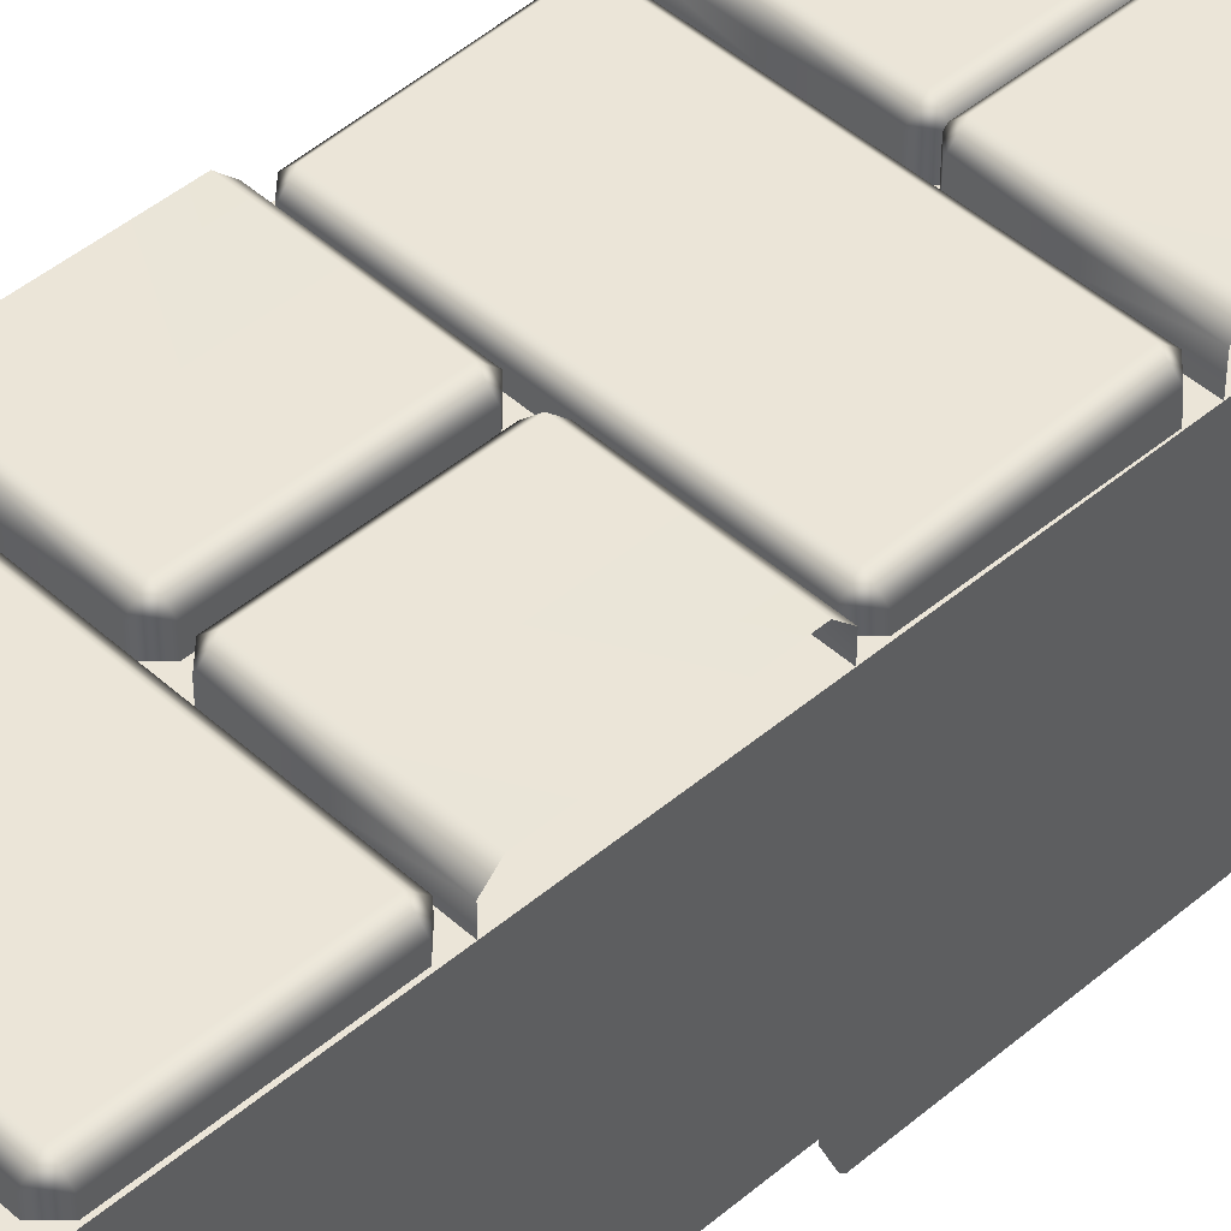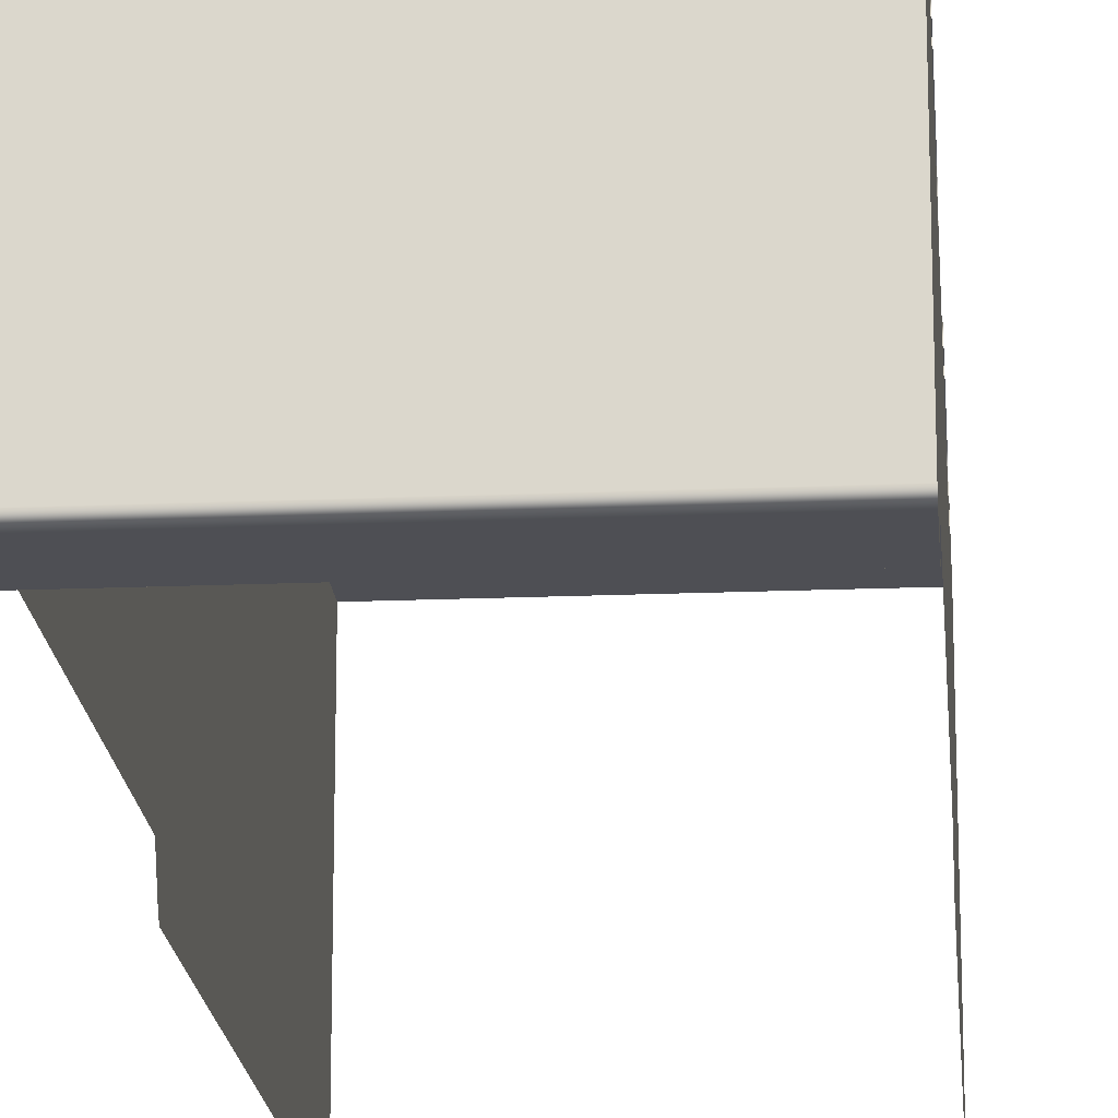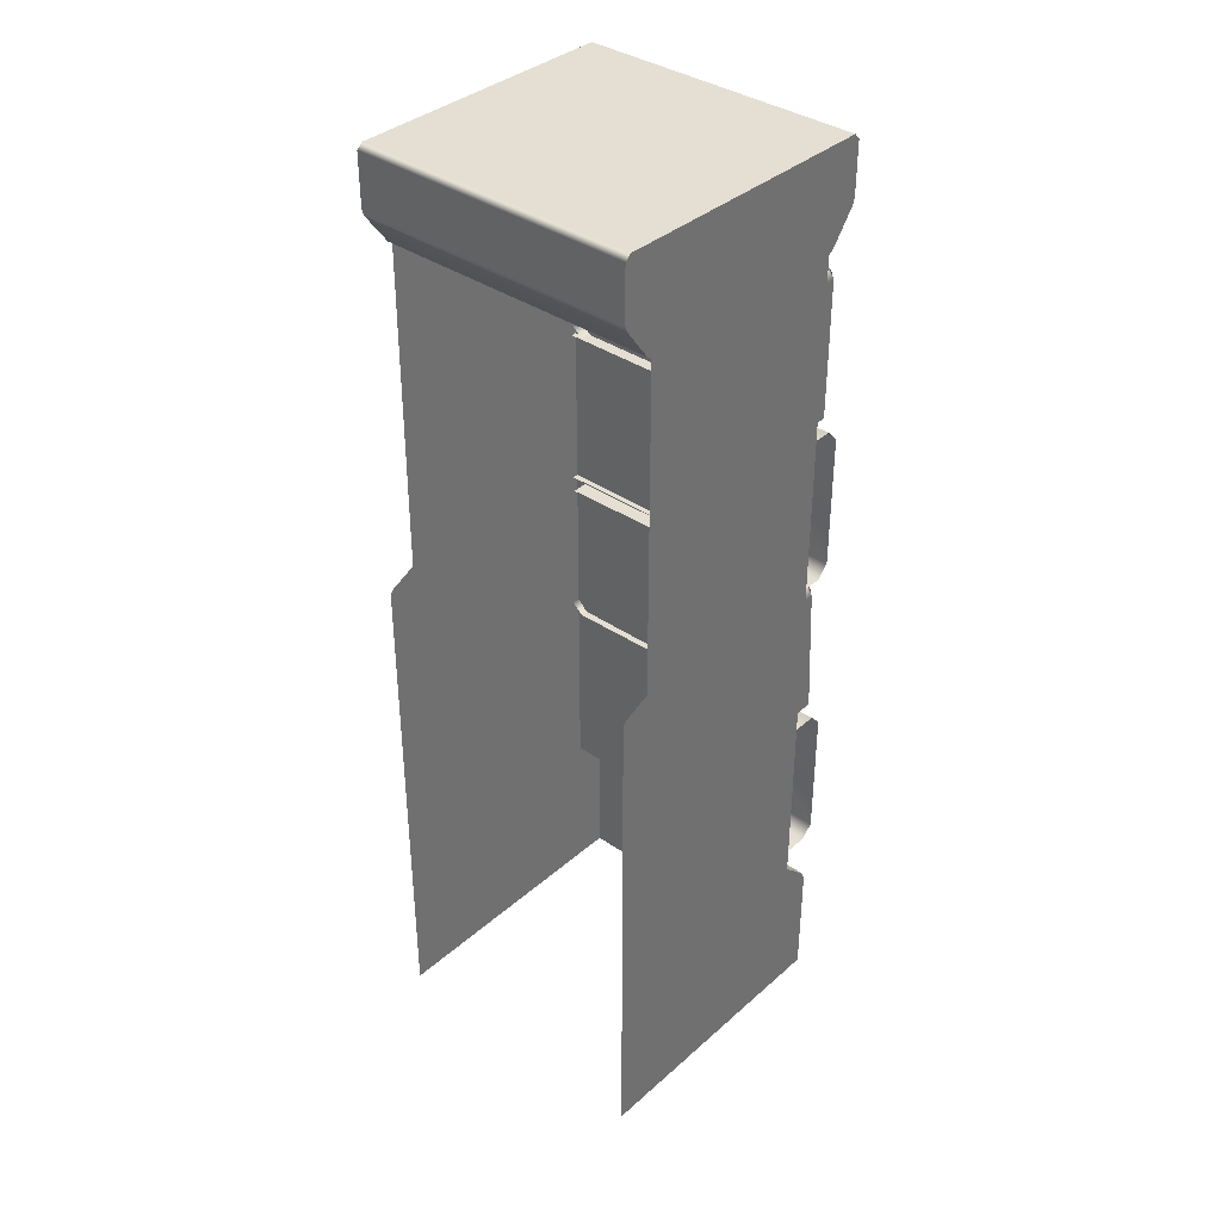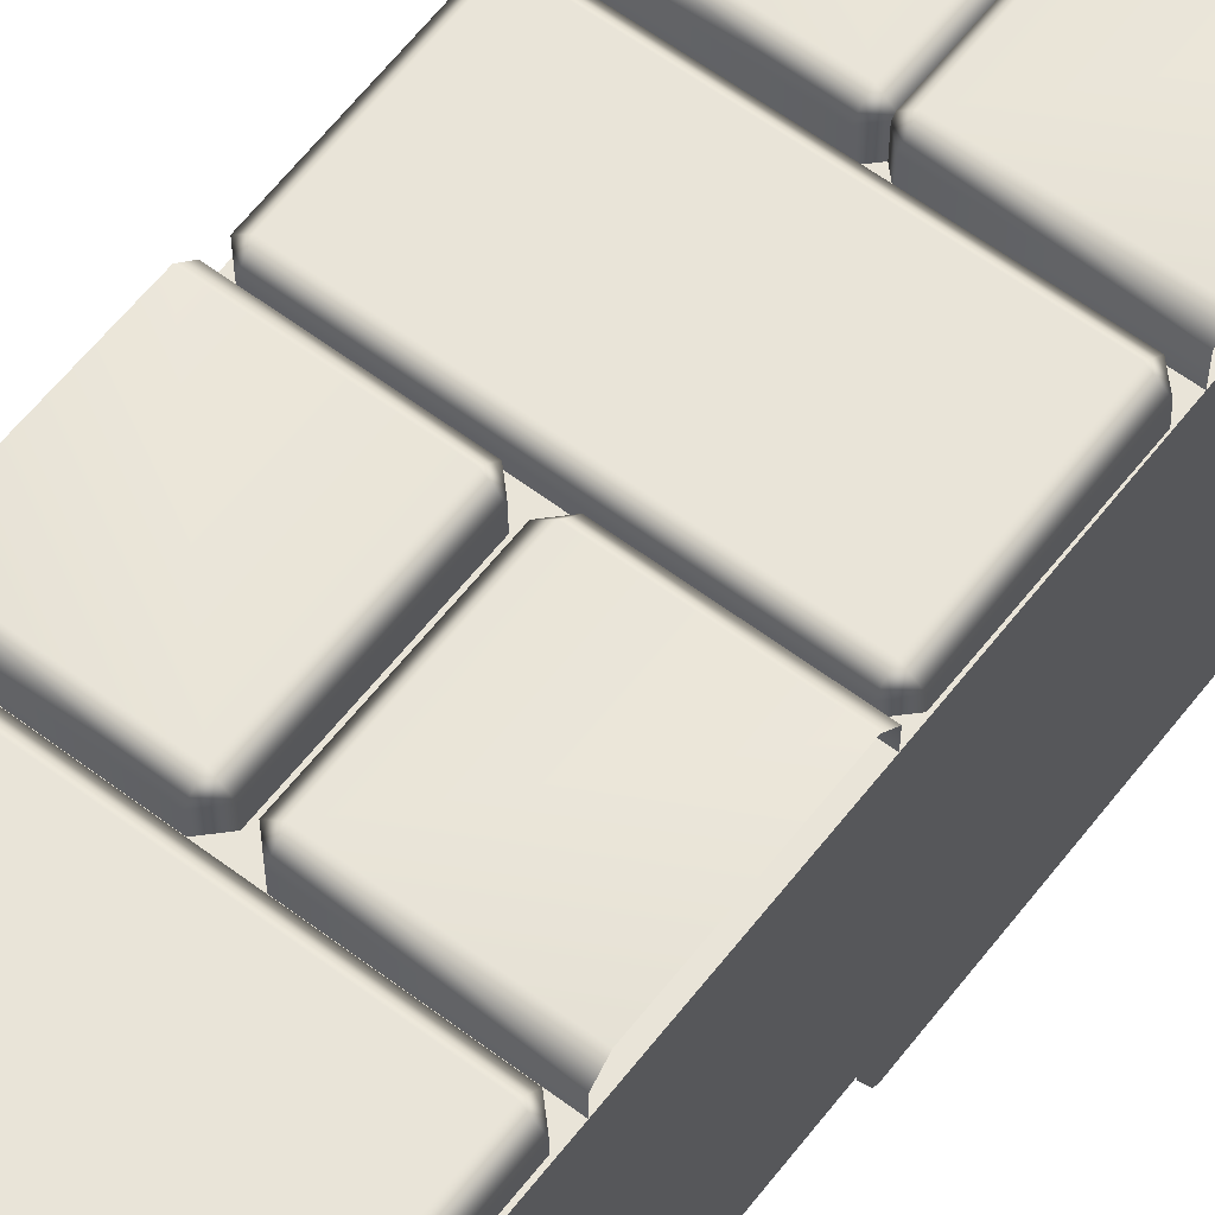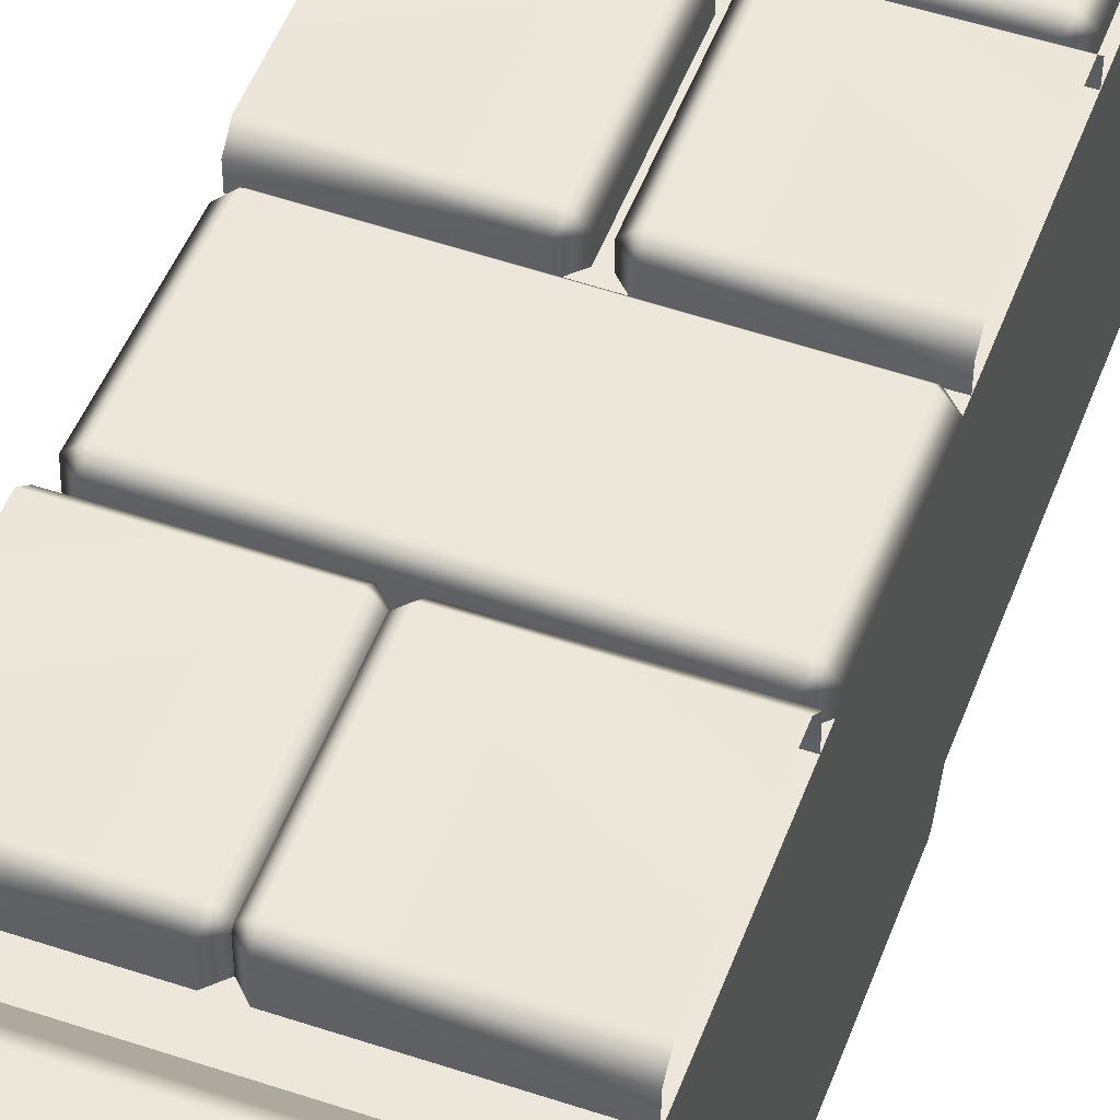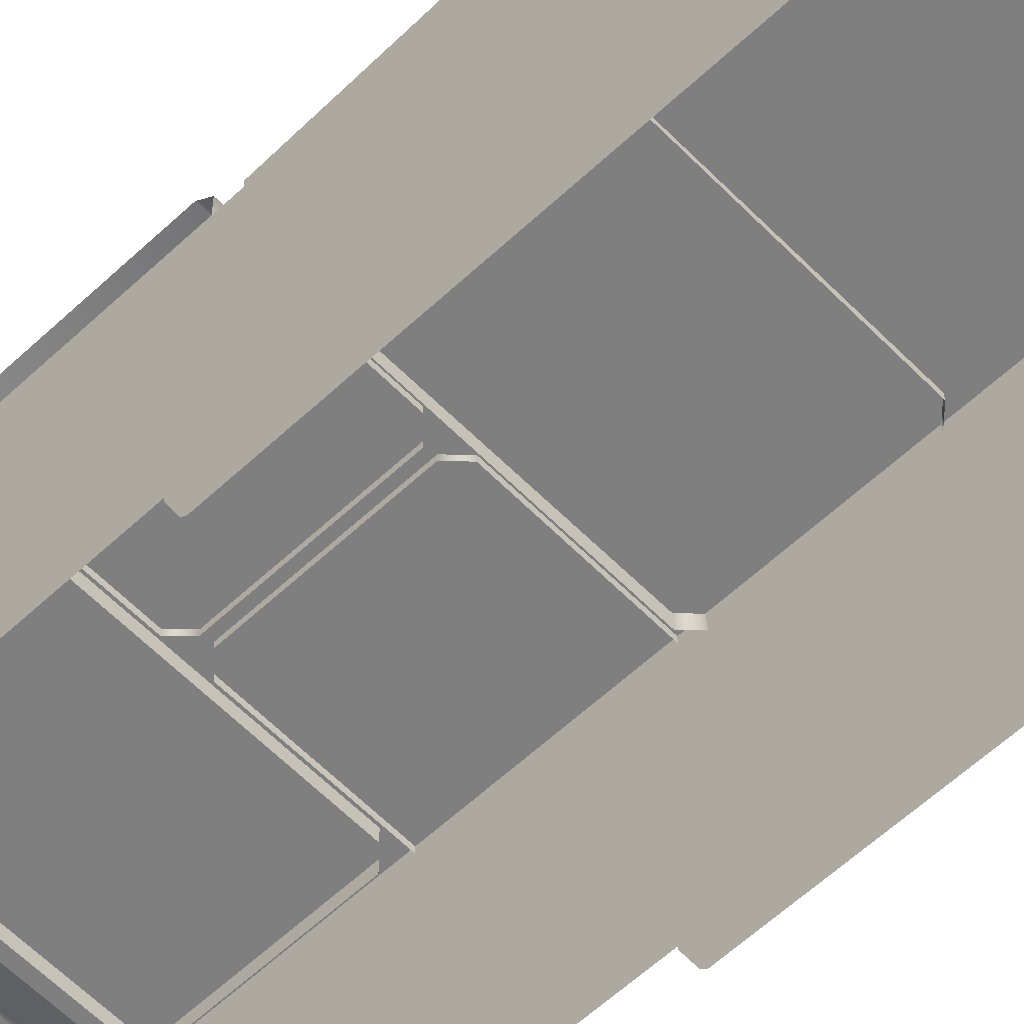
<metadata>
{"format":"obj","ext":"obj","renderer":"f3d","projection":"perspective","resolution":1024,"background":"white","views":[{"elev":46.0,"azim":-134.1,"up":"+Z"},{"elev":-18.4,"azim":-175.4,"up":"+Z"},{"elev":37.0,"azim":-138.3,"up":"+Y"},{"elev":60.1,"azim":-142.4,"up":"+Z"},{"elev":50.5,"azim":20.1,"up":"+Z"},{"elev":-59.7,"azim":-46.2,"up":"+Z"}]}
</metadata>
<code>
g m_city_wall_straight_03
v -0.03833 1.422 0.2109
v -0.03833 1.422 0.2609
v -0.01333 1.447 0.2609
v -0.01333 1.447 0.2109
v -0.5704 1.422 0.2109
v -0.5704 1.422 0.2609
v -0.5954 1.447 0.2109
v -0.5954 1.447 0.2609
v -0.5704 1.422 0.2609
v -0.5704 1.422 0.2109
v -0.5954 1.734 0.2609
v -0.5704 1.734 0.2859
v -0.5704 1.447 0.2859
v -0.5954 1.734 0.2109
v -0.5704 1.759 0.2609
v -0.01333 1.734 0.2109
v -0.01333 1.734 0.2609
v -0.03833 1.759 0.2609
v -0.03833 1.759 0.2109
v -0.01333 1.447 0.2609
v -0.01333 1.447 0.2109
v -0.5704 1.759 0.2109
v -0.5704 1.759 0.2609
v -0.5954 1.734 0.2609
v -0.5954 1.734 0.2109
v -0.03833 1.759 0.2109
v -0.03833 1.759 0.2609
v -0.03833 1.734 0.2859
v -0.5704 1.734 0.2859
v -0.01333 1.734 0.2609
v -0.01333 1.734 0.2609
v -0.01333 1.447 0.2609
v -0.03833 1.447 0.2859
v -0.03833 1.734 0.2859
v -0.5704 1.447 0.2859
v -0.03833 1.422 0.2609
v -0.5704 1.422 0.2609
v -0.5704 1.734 0.2859
v -0.2907 1.1 0.2231
v -0.2907 1.1 0.2731
v -0.2657 1.075 0.2731
v -0.2657 1.075 0.2231
v 0 1.075 0.2231
v 0 1.075 0.2731
v -0.2657 1.412 0.2231
v -0.2657 1.412 0.2731
v -0.2907 1.387 0.2731
v -0.2907 1.387 0.2231
v 0 1.412 0.2731
v 0 1.387 0.2981
v -0.2657 1.387 0.2981
v 0 1.412 0.2231
v -0.2657 1.387 0.2981
v -0.2657 1.1 0.2981
v -0.2907 1.1 0.2731
v -0.2907 1.387 0.2731
v -0.2907 1.1 0.2231
v -0.2907 1.387 0.2231
v -0.2657 1.075 0.2731
v 0 1.075 0.2731
v -0.2657 1.075 0.2731
v -0.2657 1.1 0.2981
v 0 1.1 0.2981
v -0.2657 1.387 0.2981
v 0 1.387 0.2981
v -0.3343 1.075 0.2231
v -0.3343 1.075 0.2731
v -0.3093 1.1 0.2731
v -0.6 1.075 0.2231
v -0.6 1.075 0.2731
v -0.3343 1.075 0.2231
v -0.3093 1.1 0.2731
v -0.3093 1.1 0.2231
v -0.3093 1.387 0.2231
v -0.3093 1.387 0.2731
v -0.3343 1.1 0.2981
v -0.3343 1.387 0.2981
v -0.3343 1.075 0.2731
v -0.3093 1.387 0.2231
v -0.3093 1.387 0.2731
v -0.3343 1.412 0.2731
v -0.3343 1.412 0.2231
v -0.3343 1.387 0.2981
v -0.6 1.412 0.2731
v -0.6 1.387 0.2981
v -0.6 1.412 0.2231
v -0.02311 0.7286 0.22
v -0.02254 0.7311 0.27
v 0.002583 0.7562 0.2684
v 0.002014 0.7537 0.2185
v -0.5731 0.7318 0.2261
v -0.5725 0.7343 0.2761
v -0.5721 0.7608 0.2998
v -0.02213 0.7576 0.2937
v -0.5974 0.7597 0.2751
v -0.5979 0.7572 0.2252
v -0.5974 0.7597 0.2751
v -0.5725 0.7343 0.2761
v -0.5731 0.7318 0.2261
v -0.5959 1.04 0.2611
v -0.5965 1.038 0.2111
v 0.003472 1.034 0.2045
v 0.004041 1.037 0.2544
v -0.02082 1.062 0.2534
v -0.02139 1.06 0.2035
v 0.002583 0.7562 0.2684
v -0.02213 0.7576 0.2937
v -0.02067 1.038 0.2796
v 0.002014 0.7537 0.2185
v -0.02254 0.7311 0.27
v -0.5714 1.063 0.2096
v -0.5708 1.066 0.2595
v -0.5959 1.04 0.2611
v -0.5965 1.038 0.2111
v -0.02139 1.06 0.2035
v -0.02082 1.062 0.2534
v -0.02067 1.038 0.2796
v -0.5706 1.042 0.2858
v -0.5708 1.066 0.2595
v -0.02082 1.062 0.2534
v -0.5721 0.7608 0.2998
v -0.5974 0.7597 0.2751
v -0.5959 1.04 0.2611
v -0.02213 0.7576 0.2937
v -0.334 0.3805 0.2356
v -0.334 0.3805 0.2856
v -0.309 0.4058 0.2856
v -0.6 0.3805 0.2356
v -0.6 0.3805 0.2856
v -0.334 0.3805 0.2356
v -0.309 0.4058 0.2856
v -0.309 0.4058 0.2356
v -0.309 0.6924 0.2356
v -0.309 0.6924 0.2856
v -0.334 0.4058 0.3106
v -0.334 0.6924 0.3106
v -0.334 0.3805 0.2856
v -0.309 0.6924 0.2356
v -0.309 0.6924 0.2856
v -0.334 0.7177 0.2856
v -0.334 0.7177 0.2356
v -0.334 0.6924 0.3106
v -0.6 0.7177 0.2856
v -0.6 0.6924 0.3106
v -0.6 0.7177 0.2356
v -0.3198 0.4058 0.2356
v -0.3198 0.4058 0.2856
v -0.2948 0.3805 0.2856
v -0.2948 0.3805 0.2356
v 0 0.3805 0.2356
v 0 0.3805 0.2856
v -0.2948 0.4058 0.3106
v -0.2948 0.7177 0.2356
v -0.2948 0.7177 0.2856
v -0.3198 0.6924 0.2856
v -0.3198 0.6924 0.2356
v -0.3198 0.4058 0.2356
v -0.3198 0.4058 0.2856
v 0 0.6924 0.3106
v -0.2948 0.6924 0.3106
v -0.2948 0.7177 0.2856
v 0 0.7177 0.2856
v -0.2948 0.7177 0.2356
v 0 0.7177 0.2356
v -0.3198 0.6924 0.2856
v -0.2948 0.6924 0.3106
v -0.2948 0.4058 0.3106
v -0.3198 0.4058 0.2856
v -0.3198 0.6924 0.2856
v 0 0.4058 0.3106
v 0 0.3805 0.2856
v -0.2948 0.3805 0.2856
v 0 0.6924 0.3106
v -0.3343 1.075 0.2731
v -0.6 1.075 0.2731
v -0.6 1.1 0.2981
v -0.3343 1.1 0.2981
v -0.3343 1.387 0.2981
v -0.6 1.387 0.2981
v -0.334 0.3805 0.2856
v -0.6 0.3805 0.2856
v -0.6 0.4058 0.3106
v -0.334 0.4058 0.3106
v -0.334 0.6924 0.3106
v -0.6 0.6924 0.3106
v 2.441e-06 0.253 0.3
v -0.6 0.253 0.3
v -0.6 0.2756 0.2901
v 2.441e-06 0.2756 0.2901
v -0.6 0.3262 0.2353
v 2.441e-06 0.3262 0.2353
v 2.441e-06 -4.547e-15 0.3
v -0.6 -6.724e-08 0.3
v 2.441e-06 1.879 -0.3
v -0.6 1.879 -0.3
v -0.6 1.865 -0.295
v 2.441e-06 1.865 -0.295
v 2.441e-06 1.988 -0.3
v -0.6 1.988 -0.3
v 2.441e-06 1.865 -0.295
v -0.6 1.798 -0.2452
v 2.441e-06 1.798 -0.2452
v 2.441e-06 1.793 -0.2354
v -0.6 1.793 -0.2354
v 2.441e-06 2 -0.2879
v -0.6 2 -0.2879
v -0.6 1.988 -0.3
v 2.441e-06 1.988 -0.3
v -0.6 2 0.2879
v 2.441e-06 2 0.2879
v 2.441e-06 1.988 0.3
v 2.441e-06 1.988 0.3
v -0.6 1.988 0.3
v -0.6 2 0.2879
v 2.441e-06 1.879 0.3
v -0.6 1.879 0.3
v -0.6 1.864 0.295
v 2.441e-06 1.864 0.295
v -0.6 1.799 0.2456
v 2.441e-06 1.864 0.295
v 2.441e-06 1.799 0.2456
v 2.441e-06 1.793 0.2353
v -0.6 1.793 0.2353
v 2.441e-06 0.3206 -0.2357
v 2.441e-06 0 -0.237
v 2.441e-06 0 0.2314
v 2.441e-06 0.3262 0.2353
v 2.441e-06 1.066 -0.2333
v 2.441e-06 1.078 0.2353
v 2.441e-06 1.093 -0.2386
v 2.441e-06 1.793 -0.2354
v 2.441e-06 1.793 0.2353
v -0.6 1.066 -0.2328
v -0.6 1.093 -0.2354
v -0.6 1.078 0.2353
v -0.6 1.793 -0.2354
v -0.6 1.793 0.2353
v -0.6 0.3203 -0.2352
v -0.6 0.3262 0.2353
v -0.6 0 -0.2365
v -0.6 0 0.2403
v 2.441e-06 1.078 0.2353
v -0.6 1.078 0.2353
v -0.6 1.793 0.2353
v 2.441e-06 1.793 0.2353
v 2.441e-06 0.3262 0.2353
v -0.6 0.3262 0.2353
v -0.6 0 0.2403
v -0.6 0.2756 0.2901
v -0.6 0.253 0.3
v -0.6 -6.724e-08 0.3
v -0.6 0.3262 0.2353
v 2.441e-06 0 0.2314
v 2.441e-06 0.2756 0.2901
v 2.441e-06 0.3262 0.2353
v 2.441e-06 -4.547e-15 0.3
v 2.441e-06 0.253 0.3
v -0.6 0.3203 -0.2352
v -0.6 6.724e-09 -0.3
v -0.6 1.062 -0.3
v -0.6 1.066 -0.2328
v -0.6 0 -0.2365
v -0.6 1.07 -0.2938
v -0.6 1.093 -0.2419
v -0.6 1.093 -0.2354
v 2.441e-06 0 -0.237
v 2.441e-06 0.3206 -0.2357
v 2.441e-06 0 -0.3013
v 2.441e-06 1.062 -0.3013
v 2.441e-06 1.066 -0.2333
v 2.441e-06 1.07 -0.2938
v 2.441e-06 1.093 -0.2431
v 2.441e-06 1.093 -0.2386
v -0.6 1.879 0.3
v -0.6 1.864 0.295
v -0.6 1.865 -0.295
v -0.6 1.879 -0.3
v -0.6 1.988 0.3
v -0.6 1.988 -0.3
v -0.6 2 0.2879
v -0.6 2 -0.2879
v -0.6 1.798 -0.2452
v -0.6 1.799 0.2456
v -0.6 1.793 -0.2354
v -0.6 1.793 0.2353
v 2.441e-06 1.879 0.3
v 2.441e-06 1.879 -0.3
v 2.441e-06 1.865 -0.295
v 2.441e-06 1.864 0.295
v 2.441e-06 1.988 0.3
v 2.441e-06 1.988 -0.3
v 2.441e-06 2 -0.2879
v 2.441e-06 2 0.2879
v 2.441e-06 1.798 -0.2452
v 2.441e-06 1.799 0.2456
v 2.441e-06 1.793 0.2353
v 2.441e-06 1.793 -0.2354
g m_city_wall_straight_03_0
f 3 2 1
f 4 3 1
f 5 1 2
f 6 5 2
f 9 8 7
f 10 9 7
f 8 11 7
f 11 8 12
f 8 13 12
f 13 8 9
f 11 14 7
f 15 11 12
f 18 17 16
f 19 18 16
f 16 17 20
f 21 16 20
f 24 23 22
f 25 24 22
f 22 23 26
f 23 27 26
f 27 23 28
f 23 29 28
f 27 28 30
f 33 32 31
f 34 33 31
f 35 33 34
f 33 35 36
f 33 36 32
f 35 37 36
f 38 35 34
f 41 40 39
f 42 41 39
f 41 42 43
f 44 41 43
f 47 46 45
f 48 47 45
f 45 46 49
f 49 46 50
f 46 51 50
f 46 47 51
f 52 45 49
f 55 54 53
f 56 55 53
f 55 56 57
f 56 58 57
f 54 55 59
f 62 61 60
f 63 62 60
f 64 62 63
f 65 64 63
f 68 67 66
f 69 66 67
f 70 69 67
f 73 72 71
f 73 74 72
f 74 75 72
f 76 72 75
f 77 76 75
f 76 78 72
f 81 80 79
f 82 81 79
f 81 83 80
f 81 84 83
f 84 81 82
f 84 85 83
f 86 84 82
f 89 88 87
f 90 89 87
f 91 87 88
f 92 91 88
f 93 92 88
f 94 93 88
f 93 95 92
f 98 97 96
f 99 98 96
f 97 100 96
f 100 101 96
f 104 103 102
f 105 104 102
f 102 103 106
f 107 106 103
f 108 107 103
f 104 108 103
f 109 102 106
f 107 110 106
f 113 112 111
f 114 113 111
f 111 112 115
f 112 116 115
f 119 118 117
f 120 119 117
f 118 121 117
f 122 121 118
f 123 122 118
f 119 123 118
f 121 124 117
f 127 126 125
f 128 125 126
f 129 128 126
f 132 131 130
f 132 133 131
f 133 134 131
f 135 131 134
f 136 135 134
f 135 137 131
f 140 139 138
f 141 140 138
f 140 142 139
f 140 143 142
f 143 140 141
f 143 144 142
f 145 143 141
f 148 147 146
f 149 148 146
f 148 149 150
f 151 148 150
f 152 147 148
f 155 154 153
f 156 155 153
f 155 156 157
f 158 155 157
f 161 160 159
f 162 161 159
f 163 161 162
f 164 163 162
f 161 165 160
f 168 167 166
f 169 168 166
f 166 167 170
f 170 167 171
f 167 172 171
f 173 166 170
f 176 175 174
f 177 176 174
f 176 177 178
f 179 176 178
f 182 181 180
f 183 182 180
f 182 183 184
f 185 182 184
f 188 187 186
f 189 188 186
f 190 188 189
f 191 190 189
f 186 187 192
f 187 193 192
f 196 195 194
f 197 196 194
f 194 195 198
f 195 199 198
f 201 196 200
f 202 201 200
f 202 203 201
f 203 204 201
f 207 206 205
f 208 207 205
f 206 209 205
f 209 210 205
f 210 209 211
f 214 213 212
f 212 213 215
f 213 216 215
f 216 217 215
f 217 218 215
f 220 217 219
f 221 220 219
f 221 219 222
f 219 223 222
f 226 225 224
f 227 226 224
f 224 228 227
f 228 229 227
f 229 228 230
f 230 231 229
f 231 232 229
f 235 234 233
f 234 235 236
f 235 237 236
f 233 238 235
f 238 239 235
f 239 238 240
f 241 239 240
f 244 243 242
f 245 244 242
f 242 243 246
f 243 247 246
f 250 249 248
f 251 250 248
f 249 252 248
f 255 254 253
f 256 253 254
f 257 256 254
f 260 259 258
f 261 260 258
f 259 262 258
f 261 263 260
f 261 264 263
f 261 265 264
f 268 267 266
f 268 269 267
f 269 270 267
f 269 271 270
f 272 270 271
f 272 273 270
f 276 275 274
f 277 276 274
f 277 274 278
f 278 279 277
f 278 280 279
f 280 281 279
f 276 282 275
f 282 283 275
f 282 284 283
f 284 285 283
f 288 287 286
f 289 288 286
f 290 286 287
f 287 291 290
f 291 292 290
f 292 293 290
f 294 288 289
f 295 294 289
f 295 296 294
f 296 297 294

</code>
